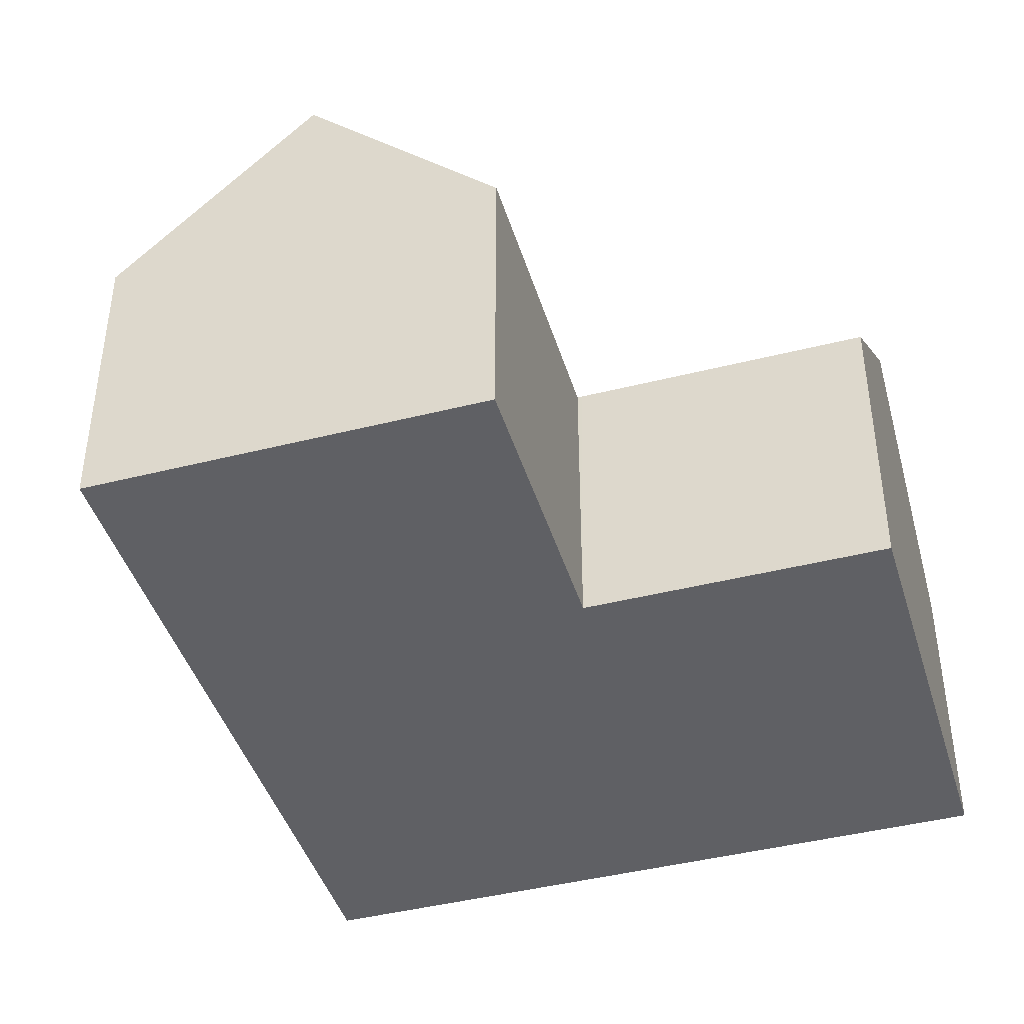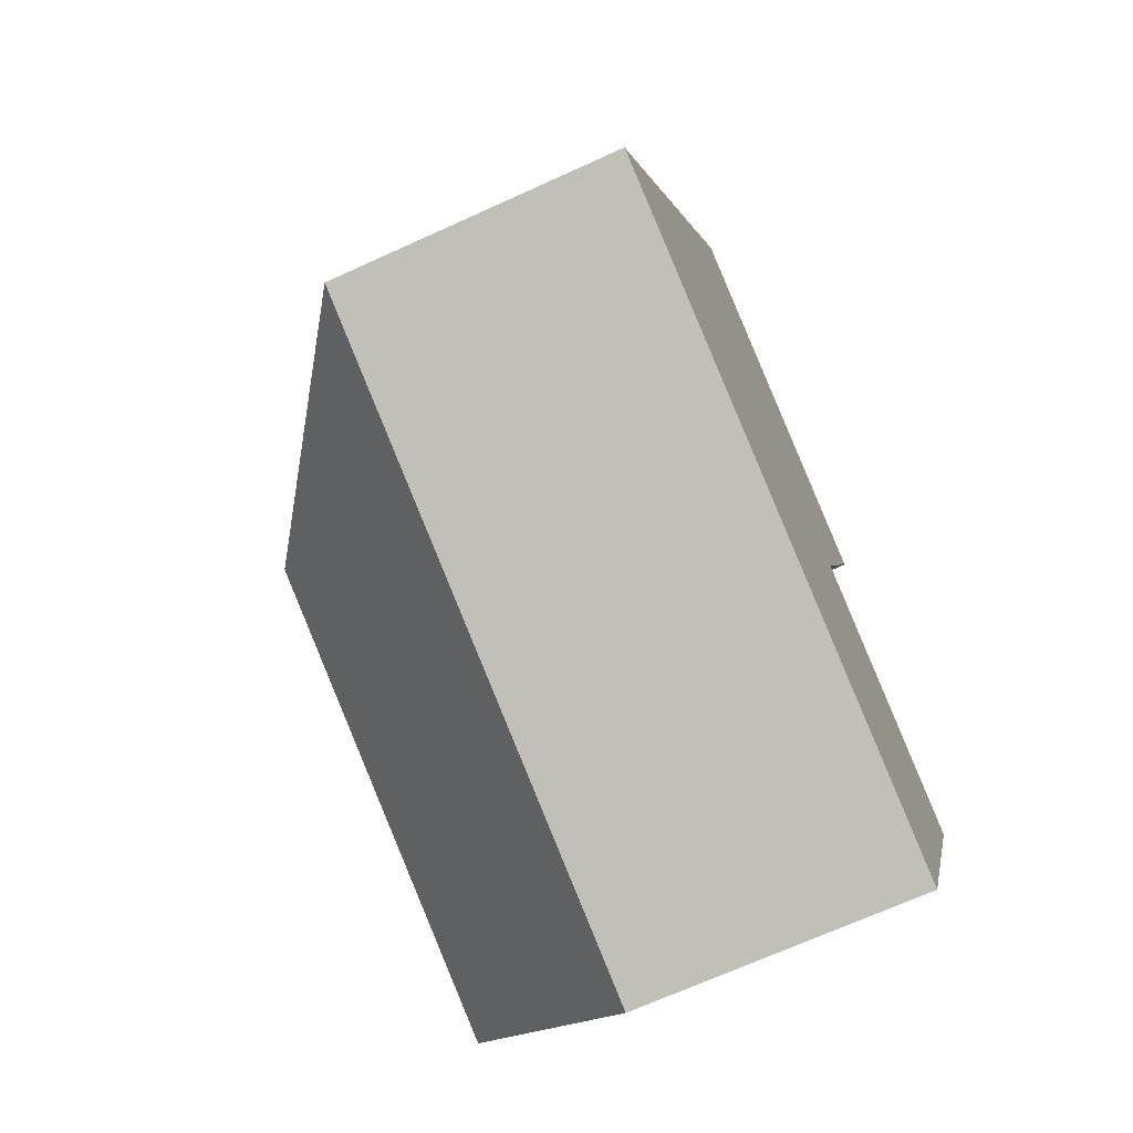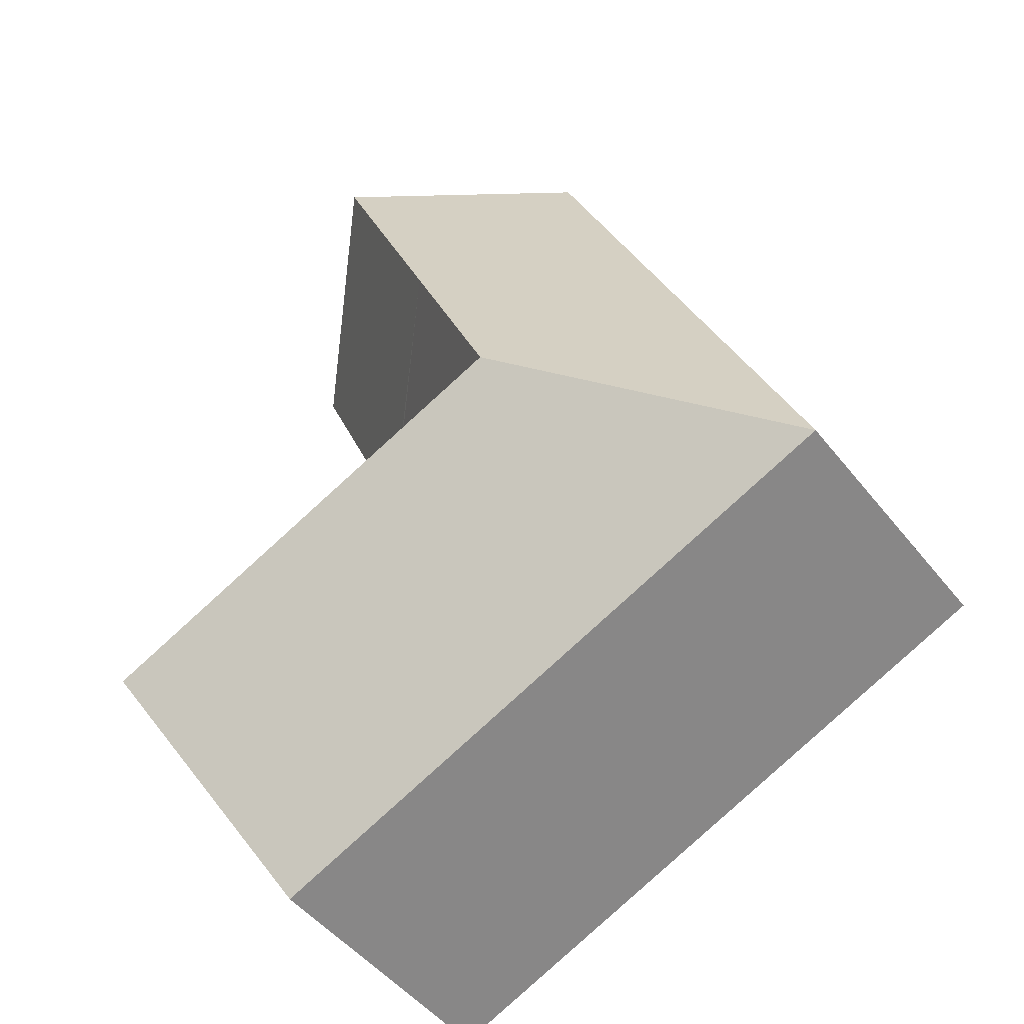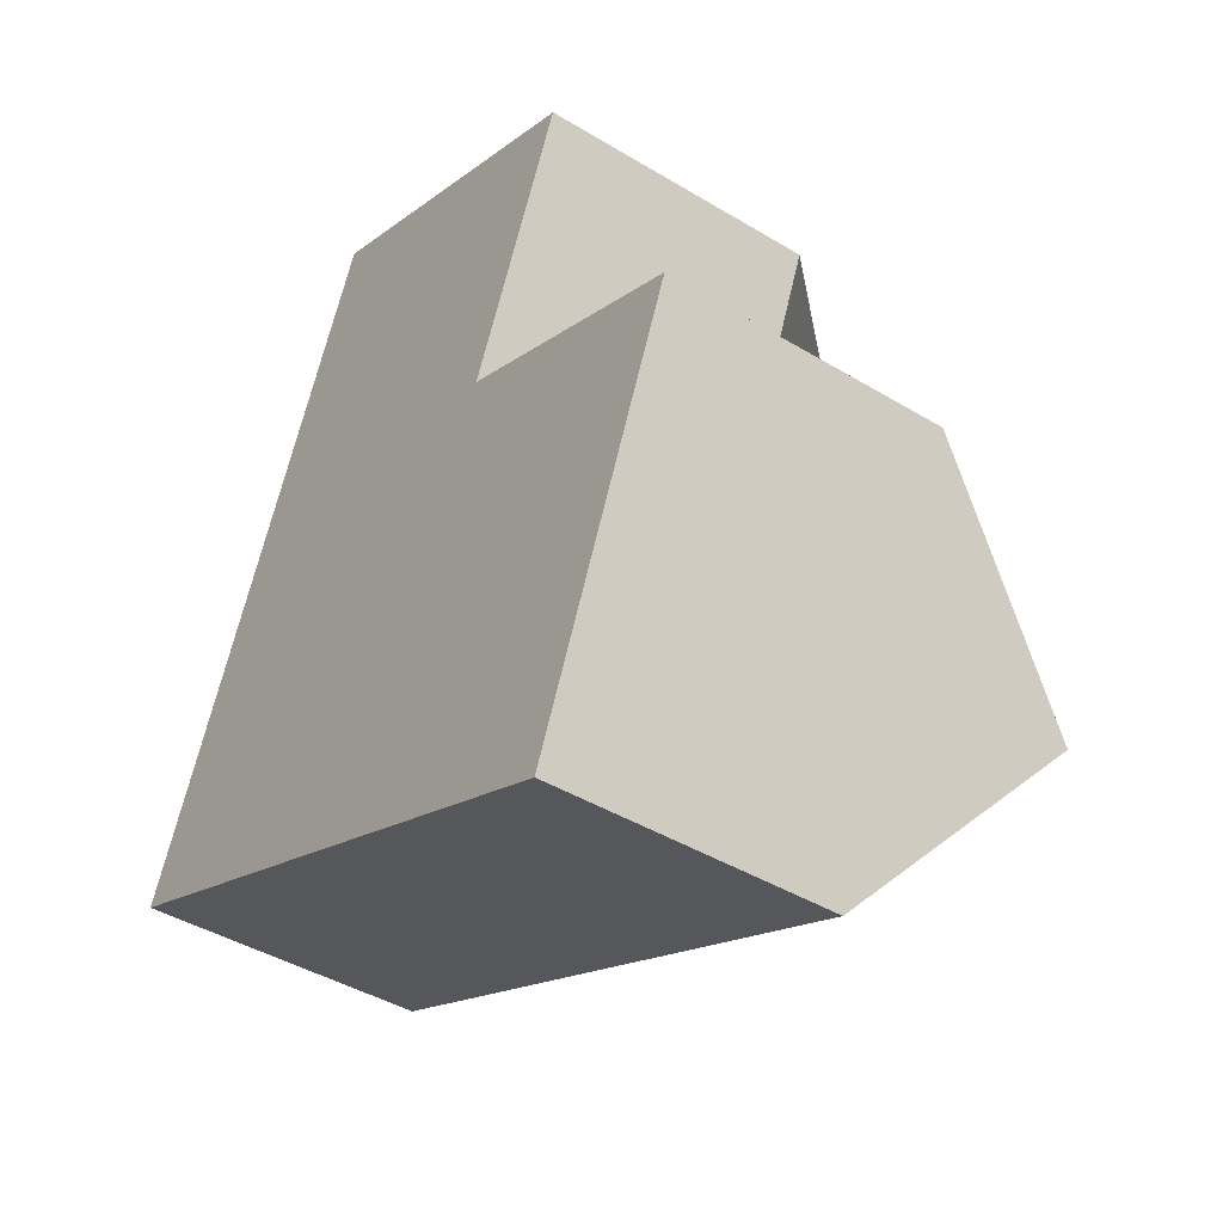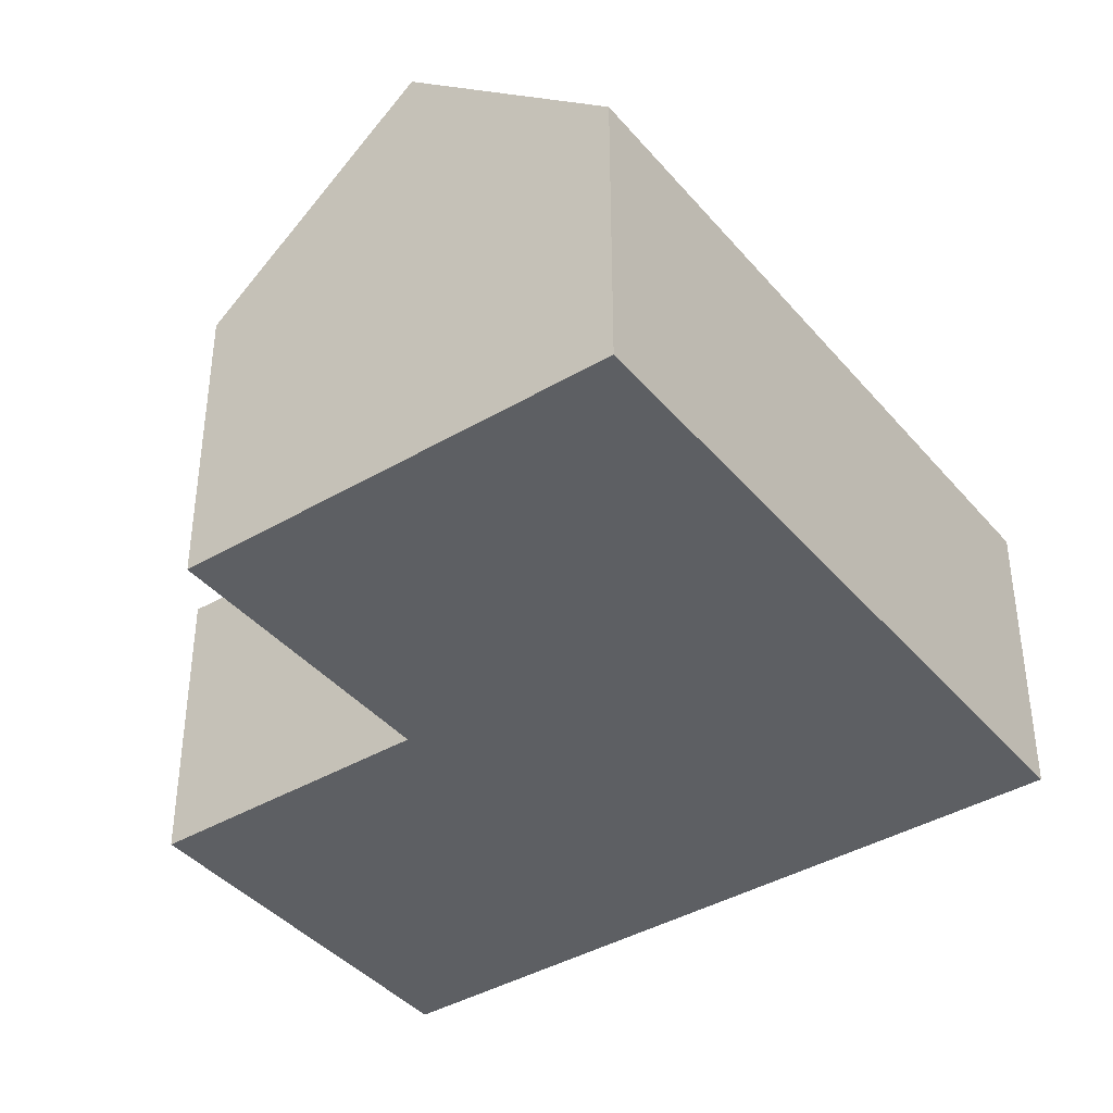
<metadata>
{"format":"obj","ext":"obj","renderer":"f3d","projection":"perspective","resolution":1024,"background":"white","views":[{"elev":-43.3,"azim":39.2,"up":"+Y"},{"elev":-69.1,"azim":-65.5,"up":"+Z"},{"elev":-49.0,"azim":-143.4,"up":"+Z"},{"elev":-42.6,"azim":54.2,"up":"+Z"},{"elev":-40.2,"azim":148.5,"up":"+Y"}]}
</metadata>
<code>
v  5.654 10.17 2.686
v  7.834 6.167 -3.253
v  0 6.167 3.776e-16
v  13.59 6.167 -5.644
v  9.617 10.17 1.041
v  15.37 10.17 -1.35
v  3.605 6.176 8.68
v  7.476 10.17 7.073
v  4.376 6.176 10.54
v  9.801 10.17 12.67
v  5.93 6.176 14.28
v  13.67 6.177 11.06
v  12.76 6.176 8.874
v  11.35 6.176 5.465
v  11.31 6.167 5.373
v  11.4 6.167 5.335
v  17.16 6.167 2.944
v  5.93 -8.744e-16 14.28
v  13.67 -6.775e-16 11.06
v  9.801 -7.759e-16 12.67
v  17.16 -1.803e-16 2.944
v  11.31 -3.29e-16 5.373
v  12.76 -5.434e-16 8.874
v  11.35 -3.346e-16 5.465
v  15.37 8.266e-17 -1.35
v  13.59 3.456e-16 -5.644
v  11.4 -3.267e-16 5.335
v  7.834 1.992e-16 -3.253
v  0 0 0
v  3.605 -5.315e-16 8.68
v  4.376 -6.453e-16 10.54
g defaultobject
f 1 2 3
f 2 1 4
f 4 1 5
f 4 5 6
f 7 1 3
f 1 7 8
f 8 7 9
f 8 9 10
f 10 9 11
f 12 8 10
f 8 12 13
f 8 13 14
f 8 14 15
f 16 1 15
f 1 16 17
f 1 17 5
f 5 17 6
f 8 15 1
f 11 12 10
f 12 11 18
f 12 18 19
f 19 18 20
f 21 17 16
f 19 13 12
f 13 19 14
f 14 19 15
f 15 19 22
f 22 19 23
f 22 23 24
f 17 4 6
f 4 17 21
f 4 21 25
f 4 25 26
f 22 16 15
f 16 22 21
f 21 22 27
f 26 2 4
f 2 26 28
f 2 28 3
f 3 28 29
f 29 7 3
f 7 29 30
f 7 30 9
f 9 30 11
f 11 30 31
f 11 31 18
f 25 28 26
f 28 25 21
f 28 21 29
f 29 21 27
f 29 27 22
f 29 22 24
f 29 24 23
f 29 23 30
f 30 23 19
f 30 19 20
f 30 20 31
f 31 20 18

</code>
